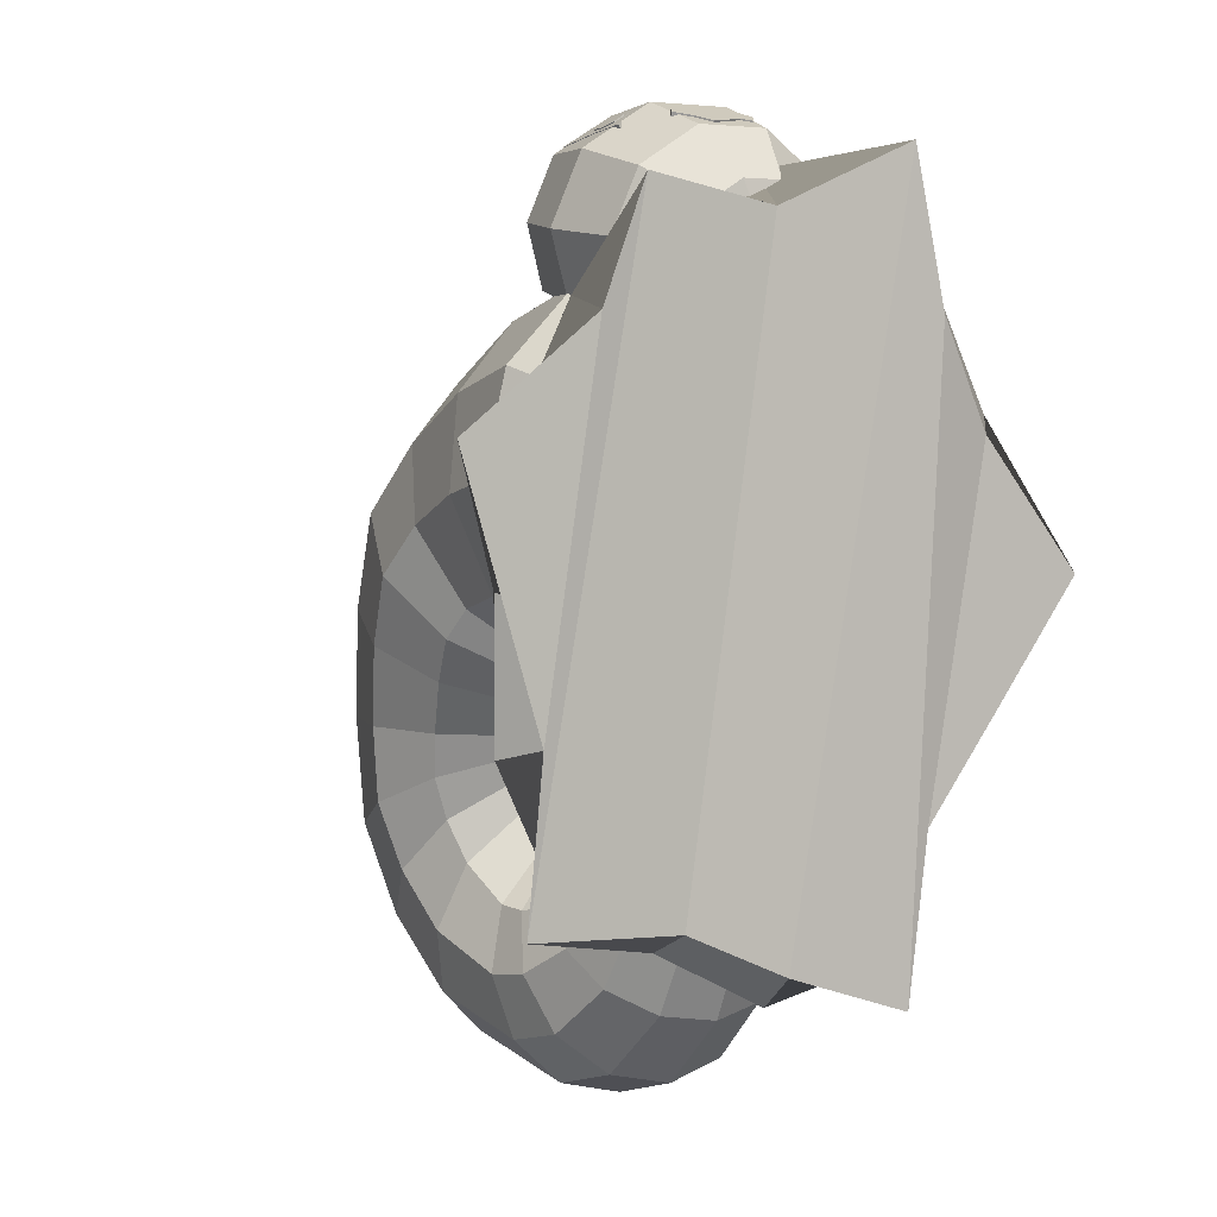
<metadata>
{"format":"obj","ext":"obj","renderer":"f3d","projection":"perspective","resolution":1024,"background":"white","views":[{"elev":4.5,"azim":-31.0,"up":"+Z"}]}
</metadata>
<code>
o Cylinder1
v 0.4734 0.3483 0.6039
v 0.5933 0.5161 0.6241
v 0.5138 0.5291 0.9205
v 0.41 0.3049 0.8367
v 0.2367 0.4234 0.2009
v 0.2966 0.4935 0.1108
v 0.5138 0.5031 0.3278
v 0.41 0.3917 0.3712
v -0.41 0.3917 0.3712
v -0.5138 0.5031 0.3278
v -0.2966 0.4935 0.1108
v -0.2367 0.4234 0.2009
v -0.41 0.3049 0.8367
v -0.5138 0.5291 0.9205
v -0.5933 0.5161 0.6241
v -0.4734 0.3483 0.6039
v 0 0.2615 1.069
v 0 0.5422 1.217
v -0.2966 0.5387 1.137
v -0.2367 0.2731 1.007
v 0.4943 0.6438 0.3123
v 0.5707 0.7409 0.5806
v -0.2854 0.5727 0.1159
v 0 0.5466 0.04397
v 0 0.49 0.0314
v -0.5707 0.7409 0.5806
v -0.4943 0.6438 0.3123
v 0.4943 0.838 0.849
v 0.2854 0.9091 1.045
v 0.2966 0.5387 1.137
v 0.5468 0.9926 0.4875
v 0.4735 1.152 0.7096
v 0.2854 0.5727 0.1159
v 0.2734 0.7167 0.1026
v 0.4735 0.8333 0.2653
v -0.4735 0.8333 0.2653
v -0.2734 0.7167 0.1026
v -0.2854 0.9091 1.045
v -0.2734 1.269 0.8723
v -0.4735 1.152 0.7096
v -0.4943 0.838 0.849
v 0.2734 1.269 0.8723
v 0 1.311 0.9318
v 0 0.9352 1.117
v 0.494 0.9129 0.1778
v 0.5704 1.146 0.3416
v 0 0.674 0.0431
v 0 0.6795 0.01399
v 0.2852 0.742 0.05789
v -0.494 1.38 0.5055
v -0.5704 1.146 0.3416
v -0.5468 0.9926 0.4875
v 0 1.613 0.6693
v -0.2852 1.551 0.6254
v 0.494 1.38 0.5055
v 0.2852 1.551 0.6254
v 0.5443 1.26 0.1342
v 0.4714 1.519 0.2192
v 0.2721 0.8126 -0.01303
v 0.4714 1.002 0.0492
v -0.2852 0.742 0.05789
v -0.2721 0.8126 -0.01303
v 0 0.7433 -0.0358
v -0.5443 1.26 0.1342
v -0.4714 1.002 0.0492
v -0.494 0.9129 0.1778
v 0.2721 1.708 0.2814
v 0 1.777 0.3042
v 0.4421 1.084 -0.1048
v 0.5105 1.34 -0.1065
v 0 0.829 -0.1031
v 0.2553 0.8974 -0.1036
v -0.4421 1.084 -0.1048
v -0.2553 0.8974 -0.1036
v -0.2721 1.708 0.2814
v -0.2553 1.782 -0.1095
v -0.4421 1.595 -0.1082
v -0.4714 1.519 0.2192
v -0.2486 0.9403 -0.1633
v 0 0.8787 -0.1378
v -0.5105 1.34 -0.1065
v -0.4973 1.338 -0.3283
v -0.4307 1.108 -0.233
v 0 1.85 -0.1099
v 0 1.797 -0.5187
v -0.2486 1.736 -0.4932
v 0.4421 1.595 -0.1082
v 0.4307 1.568 -0.4235
v 0.2486 1.736 -0.4932
v 0.2553 1.782 -0.1095
v 0.4973 1.338 -0.3283
v 0.4605 1.26 -0.5169
v 0.3988 1.423 -0.6797
v 0.2486 0.9403 -0.1633
v 0.2302 0.9778 -0.2351
v 0.3988 1.097 -0.3542
v 0.4307 1.108 -0.233
v -0.3988 1.097 -0.3542
v -0.2302 0.9778 -0.2351
v -0.4307 1.568 -0.4235
v -0.3988 1.423 -0.6797
v -0.4605 1.26 -0.5169
v 0.2302 1.542 -0.7988
v 0 1.586 -0.8424
v 0.3693 1.032 -0.4705
v 0.4264 1.107 -0.67
v 0 0.9341 -0.1914
v 0 0.9566 -0.271
v 0.2132 0.9767 -0.3244
v -0.4264 1.107 -0.67
v -0.3693 1.032 -0.4705
v 0 1.257 -1.069
v -0.2132 1.237 -1.016
v -0.2302 1.542 -0.7988
v 0.3693 1.182 -0.8695
v 0.2132 1.237 -1.016
v 0.3761 0.8756 -0.7571
v 0.3257 0.843 -0.9423
v 0.188 0.9321 -0.4363
v 0.3257 0.9082 -0.5719
v -0.3257 0.9082 -0.5719
v -0.188 0.9321 -0.4363
v -0.2132 0.9767 -0.3244
v -0.188 0.8192 -1.078
v -0.3257 0.843 -0.9423
v -0.3693 1.182 -0.8695
v 0.312 0.818 -0.576
v 0.3603 0.7259 -0.7308
v -0.1801 0.8855 -0.4626
v 0 0.9102 -0.4212
v 0 0.9408 -0.3867
v -0.3761 0.8756 -0.7571
v -0.3603 0.7259 -0.7308
v -0.312 0.818 -0.576
v 0.188 0.8192 -1.078
v 0.1801 0.5663 -0.9989
v 0 0.5416 -1.04
v 0 0.8104 -1.128
v 0.1801 0.8855 -0.4626
v 0.1582 0.7942 -0.4809
v 0.274 0.6993 -0.5472
v -0.274 0.6993 -0.5472
v -0.1582 0.7942 -0.4809
v -0.312 0.6338 -0.8856
v -0.274 0.4399 -0.7283
v -0.3163 0.5696 -0.6378
v 0 0.3103 -0.8189
v -0.1582 0.345 -0.7946
v -0.1801 0.5663 -0.9989
v 0.312 0.6338 -0.8856
v 0.274 0.4399 -0.7283
v 0.1582 0.345 -0.7946
v 0.3163 0.5696 -0.6378
v 0.2904 0.4719 -0.4978
v 0.2515 0.3286 -0.5218
v 0 0.8289 -0.4566
v 0 0.7583 -0.45
v 0.1452 0.7199 -0.4564
v -0.2904 0.4719 -0.4978
v -0.2515 0.6151 -0.4739
v 0.1452 0.2238 -0.5393
v 0 0.1854 -0.5457
v 0.2515 0.6151 -0.4739
v 0.2379 0.5852 -0.397
v 0.2747 0.4505 -0.37
v -0.1452 0.7199 -0.4564
v -0.1374 0.6837 -0.4168
v 0 0.7198 -0.4241
v -0.1452 0.2238 -0.5393
v -0.1374 0.2173 -0.3231
v -0.2379 0.3158 -0.3429
v -0.2515 0.3286 -0.5218
v 0.2379 0.3158 -0.3429
v 0.1374 0.2173 -0.3231
v 0.2467 0.4753 -0.2465
v 0.2136 0.3716 -0.1797
v 0.1374 0.6837 -0.4168
v 0.1233 0.6549 -0.3622
v 0.2136 0.579 -0.3133
v -0.2379 0.5852 -0.397
v -0.2136 0.579 -0.3133
v -0.1233 0.6549 -0.3622
v -0.2136 0.3716 -0.1797
v -0.2467 0.4753 -0.2465
v -0.2747 0.4505 -0.37
v 0.1233 0.2957 -0.1309
v 0 0.2679 -0.113
v 0 0.1812 -0.3159
v -0.1233 0.66 -0.317
v 0 0.6775 -0.345
v 0 0.6827 -0.3801
v -0.2467 0.5465 -0.136
v -0.2136 0.612 -0.2405
v 0 0.4155 0.07307
v -0.1233 0.433 0.04506
v -0.1233 0.2957 -0.1309
v 0.2136 0.481 -0.03144
v 0.1233 0.433 0.04506
v 0.2136 0.612 -0.2405
v 0.2136 0.7034 -0.2149
v 0.2467 0.7121 -0.09186
v 0.2467 0.5465 -0.136
v -0.2136 0.7034 -0.2149
v -0.1233 0.697 -0.305
v -0.1233 0.7272 0.1212
v -0.2136 0.7208 0.03117
v -0.2136 0.481 -0.03144
v 0.1233 0.7272 0.1212
v 0 0.7296 0.1542
v 0 0.6946 -0.3379
v 0 0.7437 -0.2775
v 0.1142 0.7628 -0.2536
v 0.1233 0.697 -0.305
v -0.1978 0.9574 -0.009679
v -0.2284 0.8862 -0.09894
v -0.2467 0.7121 -0.09186
v 0 1.029 0.07959
v -0.1142 1.01 0.05567
v 0.2136 0.7208 0.03117
v 0.1978 0.9574 -0.009679
v 0.1142 1.01 0.05567
v 0.2284 0.8862 -0.09894
v 0.2284 0.9949 -0.2031
v 0.1978 1.104 -0.1687
v 0.1142 0.8063 -0.2626
v 0.1978 0.886 -0.2374
v 0.1978 0.8149 -0.1882
v -0.1142 0.7628 -0.2536
v -0.1142 0.8063 -0.2626
v 0 0.7771 -0.2718
v -0.2284 0.9949 -0.2031
v -0.1978 0.886 -0.2374
v -0.1978 0.8149 -0.1882
v -0.1142 1.184 -0.1436
v -0.1978 1.104 -0.1687
v 0.1142 1.184 -0.1436
v 0 1.213 -0.1344
v 0.1978 0.9022 -0.3442
v 0.2284 1.012 -0.3763
v -0.1978 0.9022 -0.3442
v -0.1142 0.8219 -0.3207
v -0.1978 1.121 -0.4084
v -0.2284 1.012 -0.3763
v 0 1.231 -0.4405
v -0.1142 1.202 -0.4319
v 0.1978 1.121 -0.4084
v 0.1142 1.202 -0.4319
v 0.1448 0.998 -0.4233
v 0.1254 1.068 -0.4437
v 0 0.7926 -0.3121
v 0 0.859 -0.3826
v 0.07241 0.8776 -0.3881
v 0.1142 0.8219 -0.3207
v -0.1448 0.998 -0.4233
v -0.1254 0.9285 -0.403
v -0.07241 1.118 -0.4586
v -0.1254 1.068 -0.4437
v 0.07241 1.118 -0.4586
v 0 1.137 -0.464
v 0.06526 0.8103 -0.2609
v 0.113 0.7953 -0.3063
v 0 0.9695 -0.3638
v 0 0.9108 -0.2941
v 0 0.8158 -0.2443
v 0 0.7098 -0.2278
v -0.06526 0.8103 -0.2609
v -0.113 0.7953 -0.3063
v 0 0.6212 -0.2489
v 0 0.5738 -0.3019
v 0.1305 0.7749 -0.3683
v 0 0.9759 -0.4346
v -0.1305 0.7749 -0.3683
v -0.113 0.7545 -0.4303
v 0 0.5803 -0.3728
v 0.113 0.7545 -0.4303
v 0.06526 0.7395 -0.4756
v 0 0.84 -0.5088
v 0 0.9286 -0.4877
v -0.06526 0.7395 -0.4756
v 0 0.734 -0.4922
v 0 0.639 -0.4425
v 0.125 0.3542 1.546
v 0.1009 0.3112 1.531
v 0.06801 0.3264 1.536
v -0.03983 0.2846 1.521
v -0.0702 0.3255 1.536
v -0.1268 0.3542 1.546
v -0.1028 0.3973 1.561
v -0.02299 0.3937 1.56
v 0.03797 0.4239 1.571
v 0.1009 0.3973 1.561
v 0.1009 0.3881 1.587
v 0.03797 0.4148 1.596
v -0.02299 0.3846 1.586
v -0.1028 0.3881 1.587
v -0.1268 0.3451 1.571
v -0.0702 0.3164 1.561
v -0.03983 0.2754 1.547
v 0.06801 0.3173 1.562
v 0.1009 0.302 1.556
v 0.125 0.3451 1.571
v -0.2235 0.5772 1.531
v -0.228 0.4441 1.543
v -0.1342 0.5369 1.593
v -0.1576 0.6852 1.561
v -0.241 0.7072 1.505
v -0.1976 0.6996 1.437
v -0.1142 0.6776 1.494
v -0.0908 0.5293 1.525
v -0.1846 0.4365 1.475
v -0.1801 0.5696 1.463
v -0.1792 0.613 1.517
v -0.1983 0.6163 1.547
v -0.1669 0.6178 1.567
v -0.1479 0.6145 1.537
v -0.1331 0.5634 1.553
v -0.1521 0.5667 1.582
v -0.1686 0.5141 1.578
v -0.1495 0.5108 1.548
v -0.1809 0.5092 1.528
v -0.1999 0.5126 1.558
v -0.2147 0.5636 1.542
v -0.1957 0.5603 1.513
v 0.2263 0.5772 1.531
v 0.183 0.5696 1.463
v 0.2005 0.6996 1.437
v 0.2439 0.7072 1.505
v 0.1371 0.5369 1.593
v 0.09367 0.5293 1.525
v 0.1875 0.4365 1.475
v 0.2309 0.4441 1.543
v 0.1508 0.6145 1.537
v 0.1698 0.6178 1.567
v 0.2011 0.6163 1.547
v 0.1821 0.613 1.517
v 0.1837 0.5092 1.528
v 0.2028 0.5126 1.558
v 0.1714 0.5141 1.578
v 0.1524 0.5108 1.548
v 0.1578 0.8748 1.428
v 0.2733 0.7033 1.482
v 0.3378 0.7331 1.303
v 0.195 0.892 1.325
v 0 0.9502 1.333
v 0.06027 0.8642 1.493
v -0.06027 0.8642 1.493
v -0.1044 0.6849 1.593
v 0.1044 0.6849 1.593
v -0.1578 0.8748 1.428
v -0.195 0.892 1.325
v -0.3378 0.7331 1.303
v -0.2733 0.7033 1.482
v -0.1578 0.9092 1.221
v -0.06027 0.9198 1.157
v 0.06027 0.9198 1.157
v 0.1044 0.7698 1.081
v -0.1044 0.7698 1.081
v 0.1578 0.9092 1.221
v 0.1205 0.4603 1.608
v 0.3156 0.4816 1.48
v -0.3156 0.4816 1.48
v -0.1205 0.4603 1.608
v -0.2733 0.7628 1.123
v -0.3156 0.548 1.079
v -0.39 0.5159 1.273
v 0.2733 0.7628 1.123
v 0.3156 0.548 1.079
v 0.1205 0.5578 1.02
v 0.39 0.5159 1.273
v 0.3378 0.2988 1.243
v 0.2733 0.3286 1.063
v -0.1044 0.2507 1.533
v 0.1044 0.2507 1.533
v -0.3378 0.2988 1.243
v -0.2733 0.2691 1.422
v -0.1205 0.5559 1.032
v -0.1044 0.3356 1.021
v -0.2733 0.3286 1.063
v 0.2733 0.2691 1.422
v 0.1578 0.1227 1.324
v 0.195 0.1399 1.221
v -0.1578 0.1227 1.324
v -0.06027 0.1121 1.388
v -0.1578 0.1571 1.117
v -0.195 0.1399 1.221
v 0.1578 0.1571 1.117
v 0.06027 0.1677 1.053
v 0.1044 0.3356 1.021
v 0 0.0817 1.213
v 0.06027 0.1121 1.388
v -0.06027 0.1677 1.053
v 0.2382 0.4882 0.3668
v 0.4445 0.4436 0.3668
v 0.4019 0.3997 0.1405
v 0.2113 0.4443 0.2471
v 0.2225 0.498 0.486
v -0.004024 0.5195 0.3648
v 0.1783 0.4965 0.5858
v 0.1038 0.5213 0.6574
v 0.1827 0.4767 0.915
v 0.3241 0.4519 0.783
v -2e-06 0.5079 0.684
v -0.1699 0.4935 0.5864
v -0.3242 0.471 0.7916
v -0.1845 0.5001 0.923
v -0.09724 0.5225 0.6574
v -0.2113 0.4443 0.4837
v -0.2327 0.5041 0.3648
v -0.435 0.3997 0.3654
v -0.4019 0.3997 0.5903
v -0.2153 0.5041 0.2466
v -0.08751 0.4443 0.07991
v -0.1665 0.3997 -0.1776
v -0.3076 0.3997 -0.05022
v -0.1617 0.4443 0.1469
v 0 0.4443 0.05639
v 0.08751 0.4443 0.07991
v 0.1617 0.4443 0.1469
v 0.3076 0.3997 -0.05022
v 0.1665 0.3997 -0.1776
v 0.4131 0.4534 0.5927
v 0.5531 0.3302 0.675
v 0.5987 0.3302 0.3654
v -2e-06 0.4633 0.9627
v 0 0.3302 1.174
v 0.2291 0.3302 1.113
v -0.5531 0.3302 0.675
v -0.4317 0.3523 0.9455
v -0.4019 0.3997 0.1405
v -0.5531 0.3302 0.05581
v -0.5987 0.3302 0.3654
v 0.24 0.3612 -0.3941
v 0 0.3302 -0.4436
v 0 0.3997 -0.2224
v 0.5676 0.3502 0.05235
v 0.4488 0.3812 -0.2222
v 0.7335 0.2601 0.3714
v 0.6647 0.2627 -0.002011
v 0.2885 0.2715 1.298
v 0.5492 0.2761 1.071
v 0.4233 0.3302 0.9375
v -0.5018 0.2445 1.04
v -0.2693 0.2426 1.244
v -0.2375 0.3523 1.121
v -0.7084 0.2444 0.3647
v -0.6544 0.2445 0.7314
v -0.4233 0.3302 -0.2067
v -0.5451 0.2717 -0.3384
v -0.687 0.2633 -0.01357
v 0.006896 0.2691 -0.6389
v -0.2847 0.2527 -0.5302
v -0.2291 0.3302 -0.382
v 0.5384 0.3037 -0.3396
v 0.3025 0.3102 -0.5955
v 0.6 0.1613 1.121
v 0.7778 0.1791 0.7907
v 0.7251 0.2888 0.7625
v -0.2832 0.1456 1.289
v 0.01284 0.1697 1.413
v 0.01284 0.2667 1.364
v -0.7084 0.1375 0.7603
v -0.548 0.1375 1.085
v -0.2985 0.1557 -0.5755
v -0.593 0.1588 -0.3853
v 0.3205 0.1336 -0.6903
v 0.02203 0.1235 -0.7494
v 0.7393 0.1246 -0.02552
v 0.5386 0.1557 -0.3587
v 0 0.04853 1.316
v 0.4319 0.04346 1.503
v 0.3083 0.1693 1.349
v -0.5182 0.03857 1.048
v -0.3823 0.04853 1.389
v -0.761 0.1428 -0.04727
v -0.6907 0.02506 -0.01352
v -0.7221 0.04094 0.3627
v -0.7629 0.1397 0.362
v 0.01514 0 -0.6473
v -0.2693 0.04853 -0.5133
v 0.4976 0.04853 -0.3071
v 0.3993 0 -0.7812
v 0.6695 0.03588 0.7389
v 0.7058 0.02755 -0.006792
v 0.9786 0.02755 0.3572
v 0.5229 0.03081 1.054
v -0.7343 0.03265 -0.4824
v 0 0.435 0.1385
v 0.2367 0.2731 1.007
v 0.1233 0.66 -0.317
v 0.1254 0.9285 -0.403
v -0.07241 0.8776 -0.3881
v 0.1604 0.6852 1.561
v 0.117 0.6776 1.494
v 0.1986 0.5603 1.513
v 0.1359 0.5634 1.553
v 0.155 0.5667 1.582
v 0.2176 0.5636 1.542
v 0.8254 0.142 0.3631
v -0.9149 0.03857 0.7395
f 1 2 3 4
f 5 6 7 8
f 9 10 11 12
f 13 14 15 16
f 17 18 19 20
f 7 21 22 2
f 11 23 24 25
f 15 26 27 10
f 3 28 29 30
f 22 31 32 28
f 33 34 35 21
f 27 36 37 23
f 38 39 40 41
f 29 42 43 44
f 35 45 46 31
f 47 48 49 34
f 40 50 51 52
f 43 53 54 39
f 32 55 56 42
f 46 57 58 55
f 49 59 60 45
f 61 62 63 48
f 51 64 65 66
f 56 67 68 53
f 60 69 70 57
f 63 71 72 59
f 65 73 74 62
f 75 76 77 78
f 74 79 80 71
f 81 82 83 73
f 84 85 86 76
f 87 88 89 90
f 91 92 93 88
f 94 95 96 97
f 83 98 99 79
f 100 101 102 82
f 89 103 104 85
f 96 105 106 92
f 107 108 109 95
f 102 110 111 98
f 104 112 113 114
f 93 115 116 103
f 106 117 118 115
f 109 119 120 105
f 111 121 122 123
f 113 124 125 126
f 120 127 128 117
f 122 129 130 131
f 132 133 134 121
f 135 136 137 138
f 139 140 141 127
f 134 142 143 129
f 144 145 146 133
f 137 147 148 149
f 150 151 152 136
f 153 154 155 151
f 156 157 158 140
f 146 159 160 142
f 152 161 162 147
f 163 164 165 154
f 166 167 168 157
f 169 170 171 172
f 155 173 174 161
f 165 175 176 173
f 177 178 179 164
f 180 181 182 167
f 171 183 184 185
f 174 186 187 188
f 182 189 190 191
f 184 192 193 181
f 187 194 195 196
f 176 197 198 186
f 199 200 201 202
f 193 203 204 189
f 195 205 206 207
f 198 208 209 194
f 210 211 212 213
f 206 214 215 216
f 209 217 218 205
f 219 220 221 208
f 222 223 224 220
f 212 225 226 227
f 228 229 230 211
f 215 231 232 233
f 218 234 235 214
f 221 236 237 217
f 226 238 239 223
f 232 240 241 229
f 235 242 243 231
f 237 244 245 234
f 224 246 247 236
f 239 248 249 246
f 250 251 252 253
f 243 254 255 240
f 245 256 257 242
f 247 258 259 244
f 260 261 262 263
f 260 264 265
f 266 267 268 265
f 266 264 263
f 268 269 270 261
f 262 271 272 267
f 272 273 274 269
f 275 276 277 278
f 279 280 281
f 282 283 284 285 286 287 288 289 290 291
f 292 293 294 295 296 297 298 299 300 301
f 302 303 304 305 306
f 307 308 309 310 311
f 312 313 314 315
f 316 317 318 319
f 320 321 322 323
f 324 325 326 327
f 328 329 330 331
f 332 333 334 335
f 336 337 338 339
f 340 341 342 343
f 340 344 345
f 346 347 348 345
f 346 344 349
f 350 351 352 349
f 353 344 354
f 355 356 357 354
f 358 344 343
f 348 359 360 341
f 352 361 362 347
f 363 364 365 351
f 366 367 368 356
f 369 370 371 367
f 362 372 373 359
f 365 374 375 361
f 376 377 378 364
f 379 380 381 370
f 375 382 383 372
f 378 384 385 374
f 371 386 387 388
f 381 389 386
f 390 389 380
f 385 389 382
f 391 389 384
f 392 393 394 395
f 396 397 398
f 399 400 401 398
f 399 397 402
f 403 404 405 406
f 403 397 407
f 408 409 410 407
f 408 397 411
f 412 413 414 415
f 416 397 417
f 418 419 420 417
f 418 397 395
f 421 422 423 393
f 424 425 426 400
f 410 427 428 404
f 429 430 431 409
f 420 432 433 434
f 394 435 436 419
f 423 437 438 435
f 426 439 440 441
f 428 442 443 444
f 431 445 446 427
f 447 448 449 430
f 433 450 451 452
f 436 453 454 432
f 440 455 456 457
f 443 458 459 460
f 446 461 462 442
f 451 463 464 448
f 454 465 466 450
f 438 467 468 453
f 459 469 470 471
f 462 472 473 458
f 474 475 476 477
f 466 478 479 463
f 468 480 481 465
f 482 480 483 484
f 470 478 481 485
f 473 486 479 469
f 8 7 2 1
f 12 11 25 487
f 16 15 10 9
f 20 19 14 13
f 488 30 18 17
f 2 22 28 3
f 25 24 33 6
f 10 27 23 11
f 14 41 26 15
f 18 44 38 19
f 21 35 31 22
f 23 37 47 24
f 26 52 36 27
f 28 32 42 29
f 31 46 55 32
f 34 49 45 35
f 36 66 61 37
f 39 54 50 40
f 42 56 53 43
f 45 60 57 46
f 48 63 59 49
f 50 78 64 51
f 53 68 75 54
f 55 58 67 56
f 62 74 71 63
f 64 81 73 65
f 67 90 84 68
f 70 91 88 87
f 72 94 97 69
f 73 83 79 74
f 76 86 100 77
f 97 96 92 91
f 80 107 95 94
f 82 102 98 83
f 85 104 114 86
f 88 93 103 89
f 92 106 115 93
f 95 109 105 96
f 98 111 123 99
f 114 113 126 101
f 105 120 117 106
f 123 122 131 108
f 126 125 132 110
f 116 135 138 112
f 131 130 139 119
f 121 134 129 122
f 138 137 149 124
f 118 150 136 135
f 128 153 151 150
f 129 143 156 130
f 133 146 142 134
f 149 148 145 144
f 136 152 147 137
f 141 163 154 153
f 145 172 159 146
f 147 162 169 148
f 151 155 161 152
f 154 165 173 155
f 158 177 164 163
f 160 180 167 166
f 161 174 188 162
f 167 182 191 168
f 185 184 181 180
f 188 187 196 170
f 173 176 186 174
f 179 199 202 175
f 191 190 489 178
f 181 193 189 182
f 183 207 192 184
f 186 198 194 187
f 202 201 219 197
f 489 213 200 199
f 189 204 210 190
f 194 209 205 195
f 200 227 222 201
f 216 215 233 203
f 205 218 214 206
f 208 221 217 209
f 233 232 229 228
f 214 235 231 215
f 217 237 234 218
f 220 224 236 221
f 223 239 246 224
f 230 250 253 225
f 231 243 240 232
f 234 245 242 235
f 236 247 244 237
f 253 252 490 238
f 240 255 491 241
f 242 257 254 243
f 244 259 256 245
f 246 249 258 247
f 265 268 261 260
f 265 264 266
f 263 262 267 266
f 263 264 260
f 261 270 271 262
f 267 272 269 268
f 269 274 275 270
f 271 278 273 272
f 273 279 281 274
f 276 280 277
f 282 301 300 283
f 289 294 293 290
f 286 297 296 287
f 284 299 298 285
f 306 307 311 302
f 304 309 308 305
f 323 322 313 312
f 315 314 317 316
f 319 318 321 320
f 331 330 325 324
f 492 493 329 328
f 494 336 339 495 332 335
f 334 333 496 338 337 497
f 343 342 366 358
f 343 344 340
f 345 348 341 340
f 345 344 346
f 349 352 347 346
f 349 344 350
f 353 363 351 350
f 355 344 358
f 347 362 359 348
f 351 365 361 352
f 356 368 376 357
f 360 379 370 369
f 361 375 372 362
f 364 378 374 365
f 367 371 388 368
f 370 381 386 371
f 373 390 380 379
f 374 385 382 375
f 377 391 384 378
f 380 389 381
f 383 389 390
f 384 389 385
f 387 389 391
f 398 401 421 396
f 398 397 399
f 402 424 400 399
f 402 397 406
f 407 410 404 403
f 407 397 408
f 411 429 409 408
f 411 397 415
f 412 397 416
f 417 420 434 416
f 417 397 418
f 395 394 419 418
f 395 397 392
f 393 423 435 394
f 400 426 441 401
f 404 428 444 405
f 409 431 427 410
f 414 447 430 429
f 434 433 452 413
f 419 436 432 420
f 422 457 437 423
f 444 443 460 425
f 427 446 442 428
f 430 449 445 431
f 452 451 448 447
f 432 454 450 433
f 435 438 453 436
f 437 498 467 438
f 460 459 471 439
f 442 462 458 443
f 445 477 461 446
f 448 464 474 449
f 450 466 463 451
f 453 468 465 454
f 456 482 484 498
f 471 470 485 455
f 458 473 469 459
f 461 499 472 462
f 463 479 486 464
f 465 481 478 466
f 467 483 480 468
f 485 481 480 482
f 469 479 478 470
f 472 475 486 473
f 1 4 488 17 20 13 16 9 12 487 5 8
f 6 33 21 7
f 19 38 41 14
f 30 29 44 18
f 24 47 34 33
f 41 40 52 26
f 44 43 39 38
f 37 61 48 47
f 52 51 66 36
f 66 65 62 61
f 54 75 78 50
f 57 70 87 58
f 59 72 69 60
f 78 77 81 64
f 68 84 76 75
f 69 97 91 70
f 71 80 94 72
f 90 89 85 84
f 79 99 107 80
f 86 114 101 100
f 101 126 110 102
f 103 116 112 104
f 108 131 119 109
f 110 132 121 111
f 112 138 124 113
f 115 118 135 116
f 117 128 150 118
f 119 139 127 120
f 125 144 133 132
f 127 141 153 128
f 130 156 140 139
f 140 158 163 141
f 143 166 157 156
f 148 169 172 145
f 172 171 185 159
f 162 188 170 169
f 164 179 175 165
f 168 191 178 177
f 175 202 197 176
f 178 489 199 179
f 196 195 207 183
f 190 210 213 489
f 207 206 216 192
f 197 219 208 198
f 201 222 220 219
f 213 212 227 200
f 204 228 211 210
f 227 226 223 222
f 211 230 225 212
f 225 253 238 226
f 229 241 250 230
f 490 252 251 491 255 254 257 256 259 258 249 248
f 270 275 278 271
f 278 277 279 273
f 281 280 276
f 290 293 292 291
f 287 296 295 288
f 285 298 297 286
f 283 300 299 284
f 302 311 310 303
f 305 308 307 306
f 312 315 316 319 320 323
f 322 321 318 317 314 313
f 327 492 328 331 324
f 325 330 329 493 326
f 335 334 497 494
f 495 496 333 332
f 350 344 353
f 354 344 355
f 358 366 356 355
f 341 360 369 342
f 357 376 364 363
f 359 373 379 360
f 368 388 377 376
f 372 383 390 373
f 382 389 383
f 386 389 387
f 396 421 393 392
f 406 405 424 402
f 406 397 403
f 415 414 429 411
f 415 397 412
f 416 434 413 412
f 413 452 447 414
f 441 440 457 422
f 425 460 439 426
f 457 456 498 437
f 439 471 455 440
f 449 474 477 445
f 498 484 483 467
f 455 485 482 456
f 464 486 475 474
f 499 476 475 472
f 487 25 6 5
f 4 3 30 488
f 58 87 90 67
f 77 100 82 81
f 99 123 108 107
f 124 149 144 125
f 142 160 166 143
f 157 168 177 158
f 159 185 180 160
f 170 196 183 171
f 192 216 203 193
f 203 233 228 204
f 238 490 248 239
f 241 491 251 250
f 274 281 276 275
f 277 280 279
f 291 292 301 282
f 288 295 294 289
f 303 310 309 304
f 327 326 493 492
f 494 497 337 336
f 339 338 496 495
f 354 357 363 353
f 342 369 367 366
f 388 387 391 377
f 392 397 396
f 401 441 422 421
f 405 444 425 424
f 477 476 499 461

</code>
